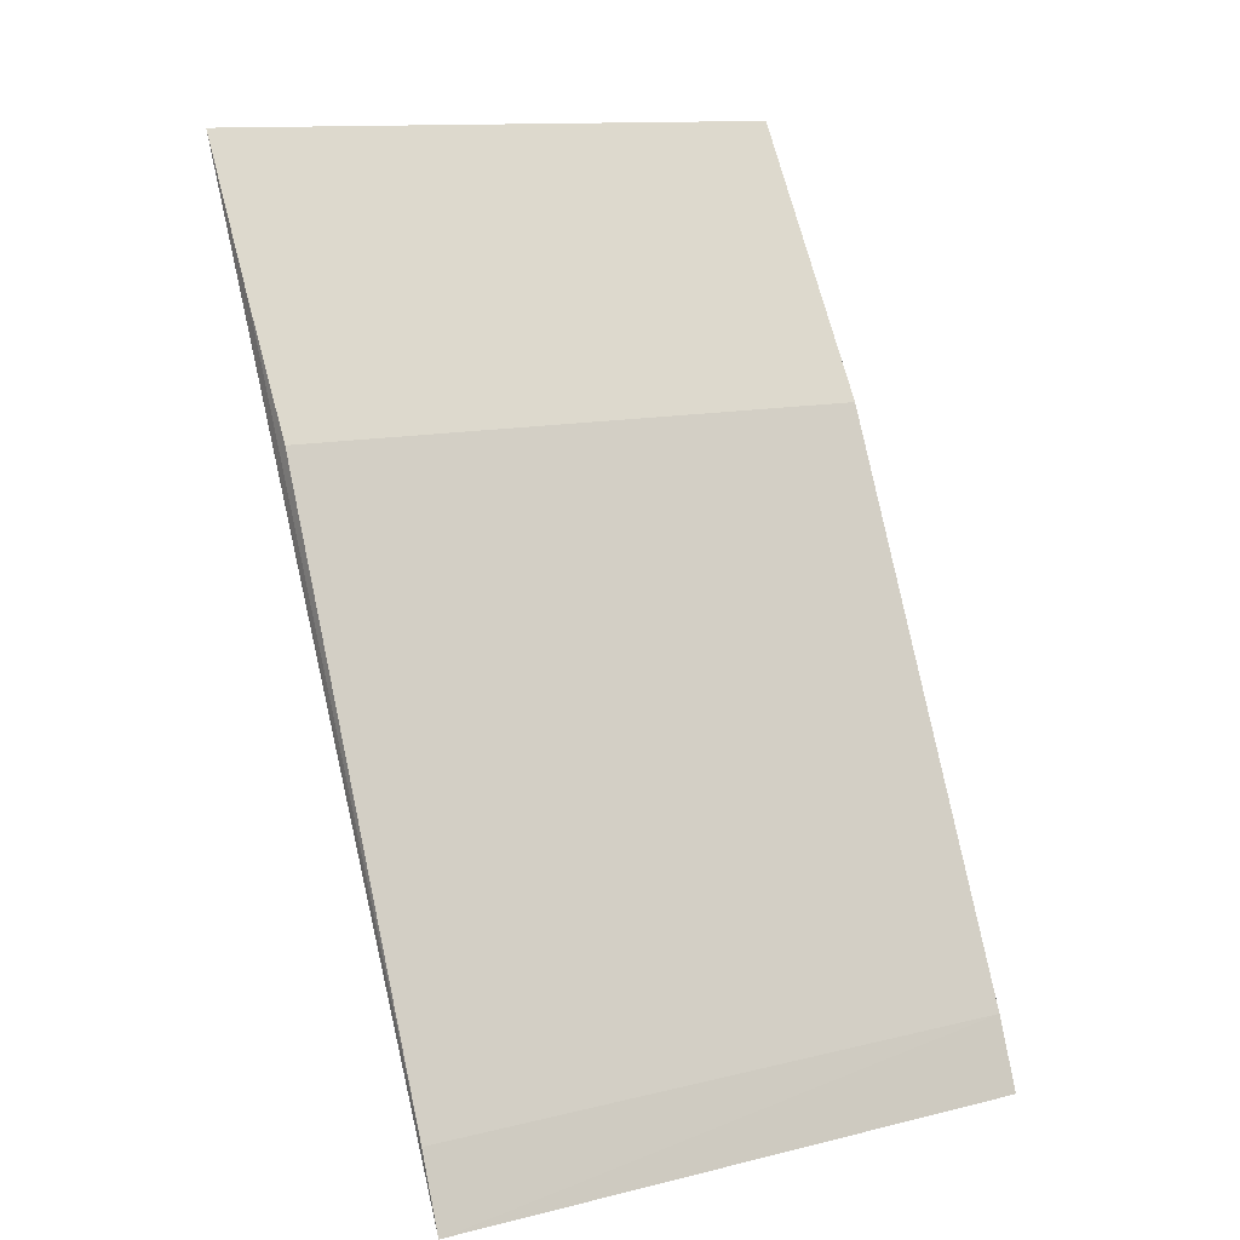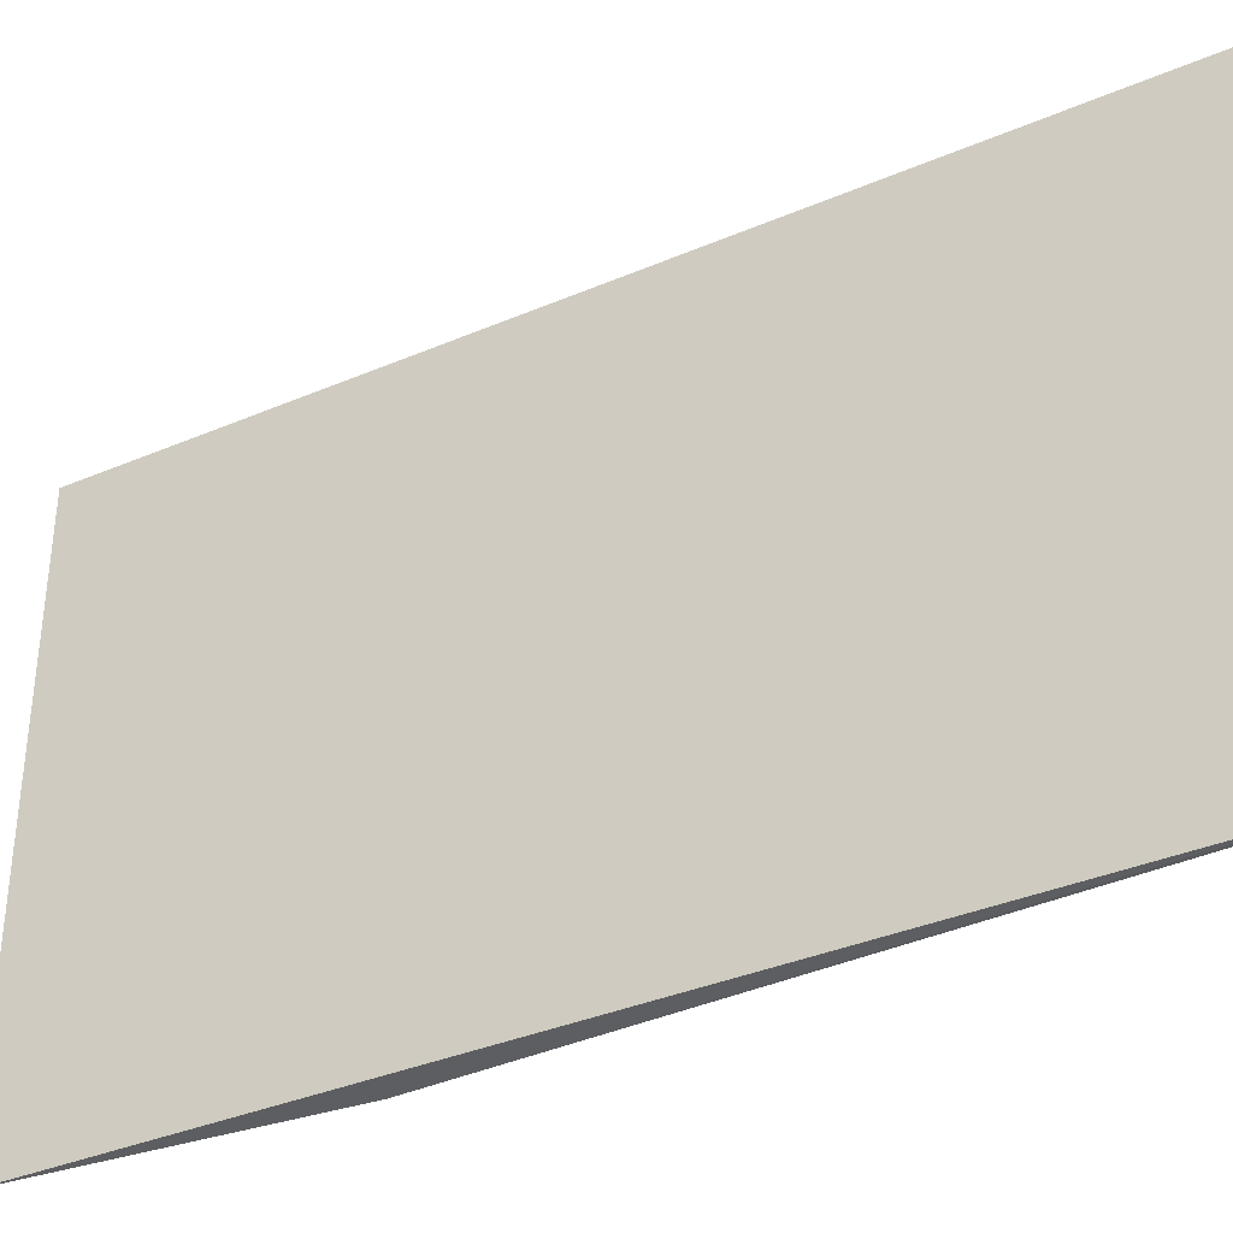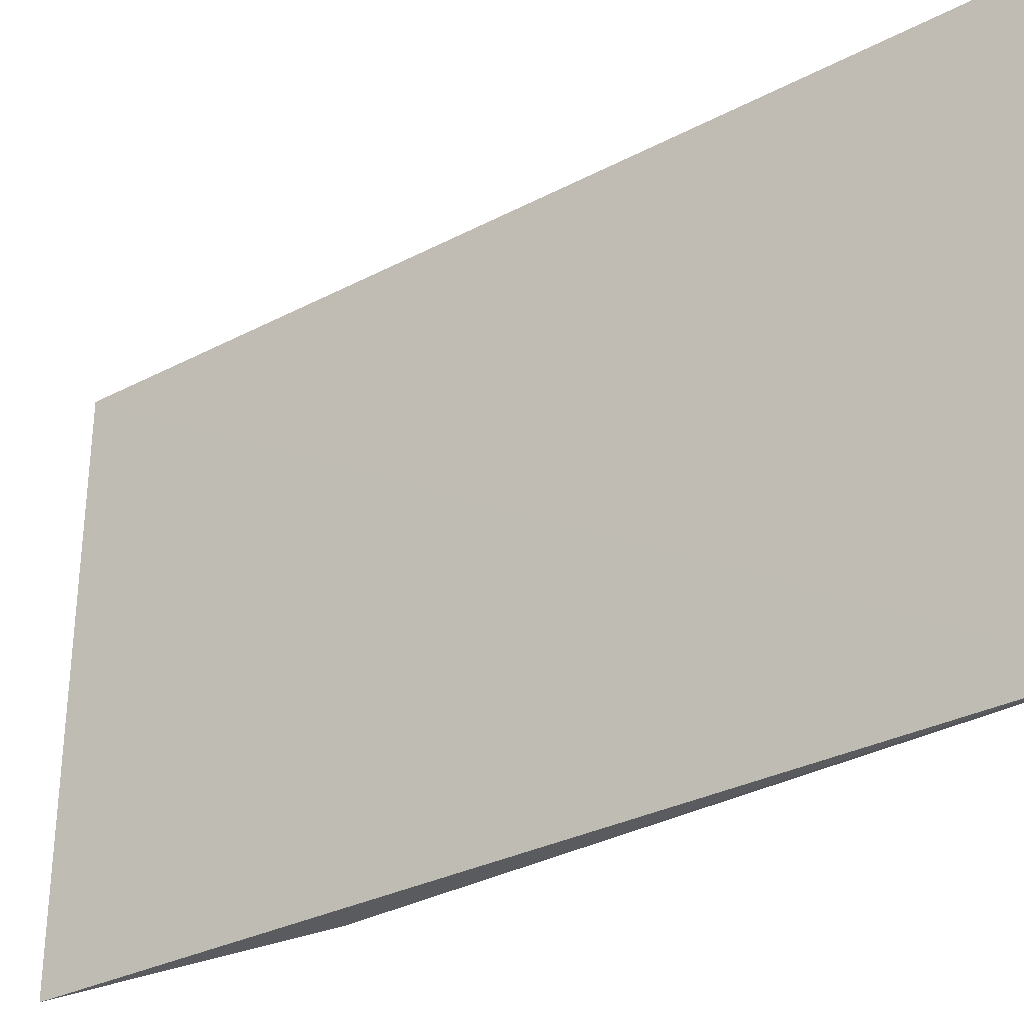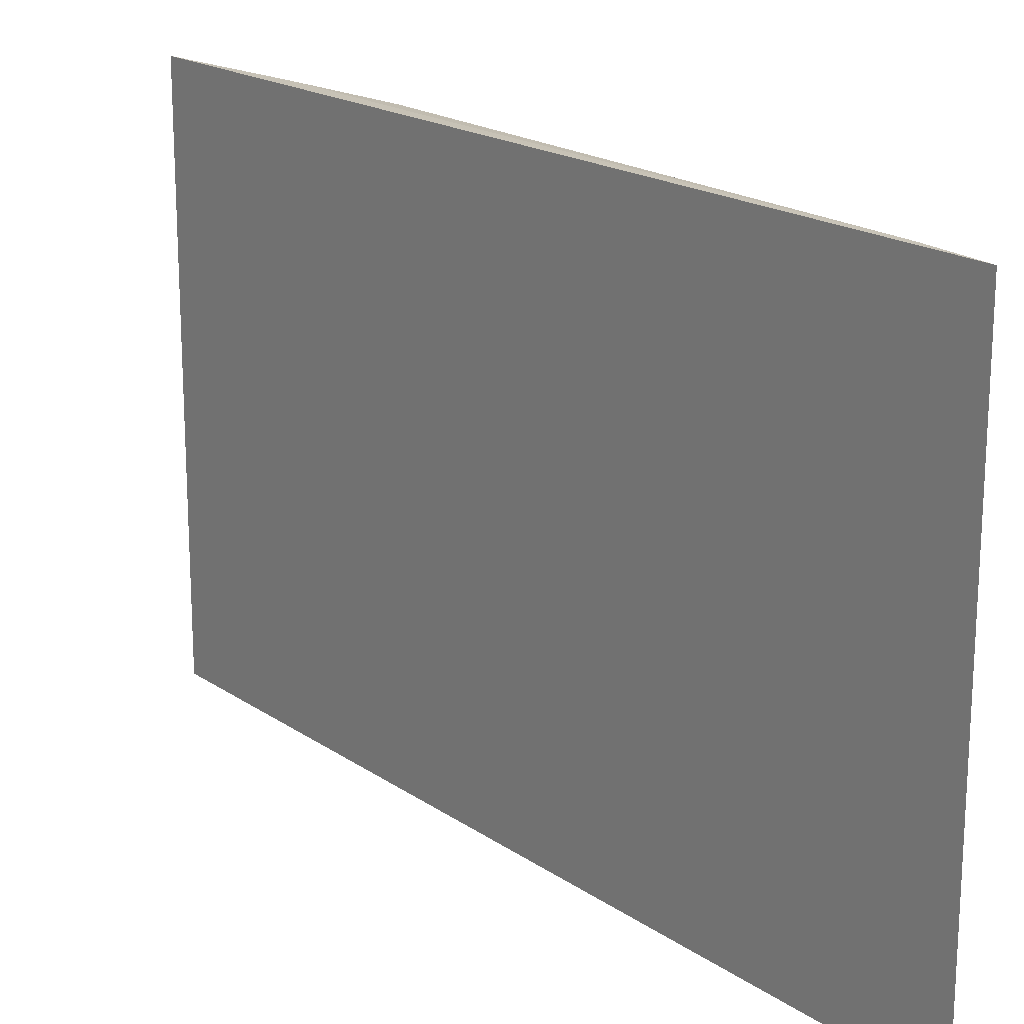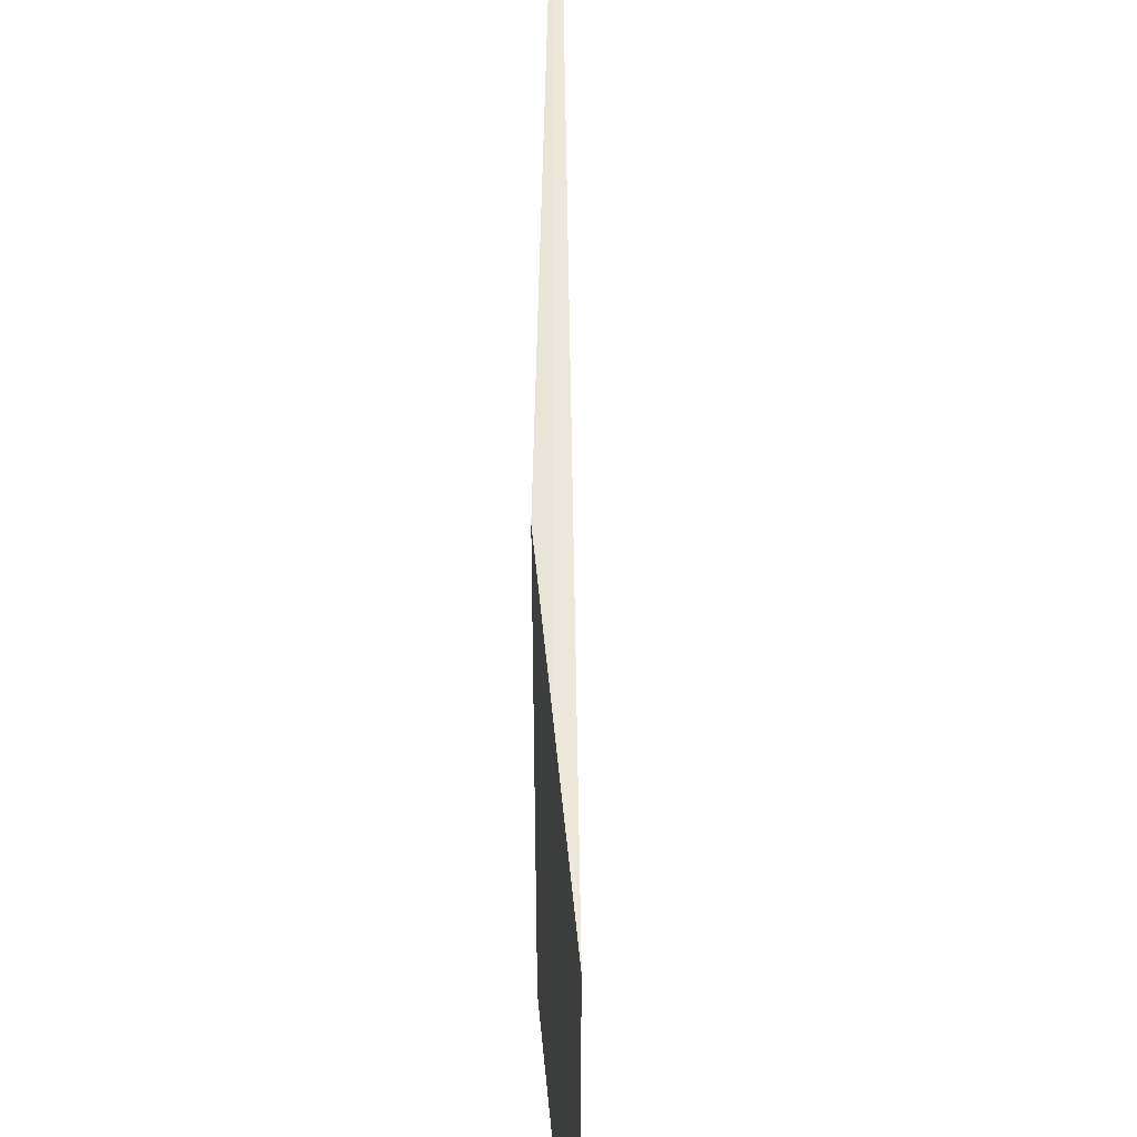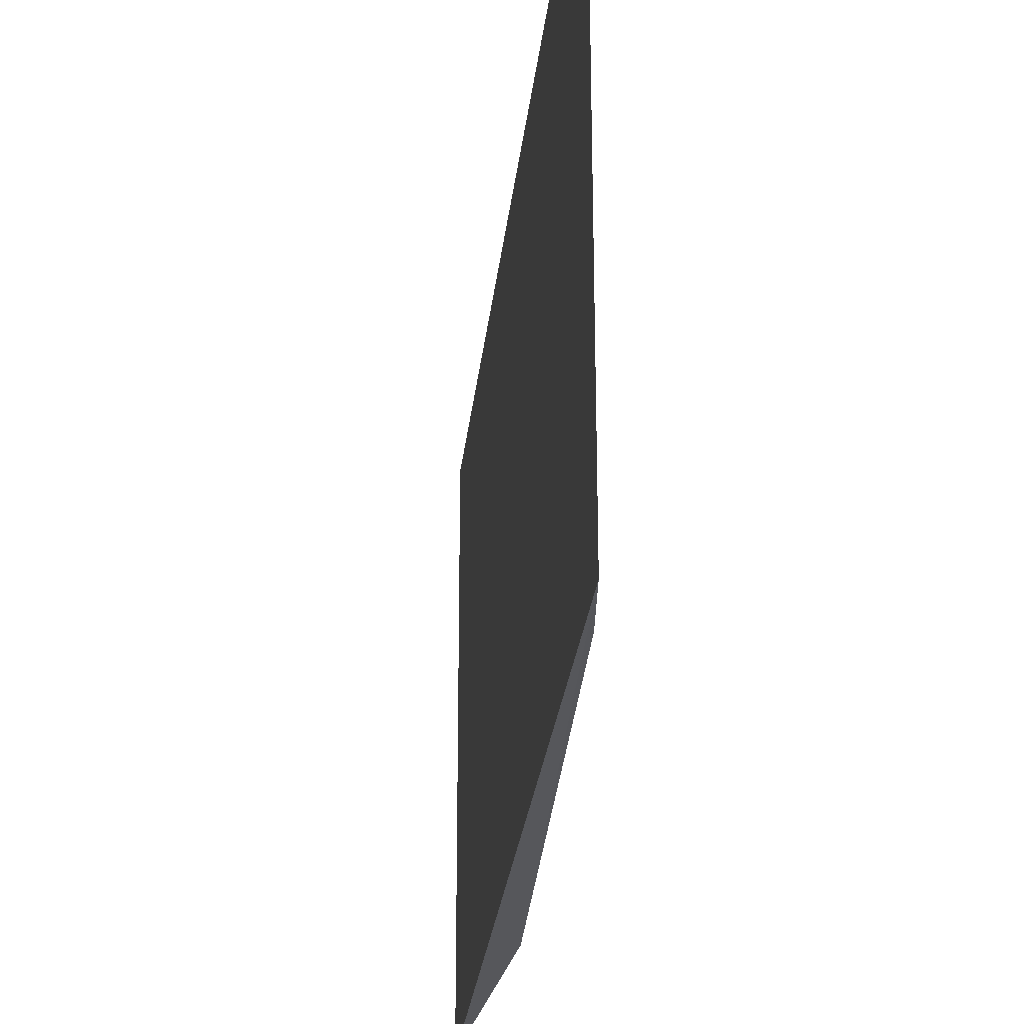
<metadata>
{"format":"obj","ext":"obj","renderer":"f3d","projection":"perspective","resolution":1024,"background":"white","views":[{"elev":12.2,"azim":60.2,"up":"+Y"},{"elev":-36.1,"azim":-33.9,"up":"+Z"},{"elev":-30.8,"azim":-26.0,"up":"+Z"},{"elev":18.9,"azim":-11.4,"up":"+Z"},{"elev":53.9,"azim":-154.0,"up":"+Z"},{"elev":-27.2,"azim":20.8,"up":"+Z"}]}
</metadata>
<code>
v 0.04301 0.03 0.07422
v 0.04981 0.01655 0.07421
v 0.04551 0.02596 0.06512
v 0.043 0.03004 0.06513
v 0.0498 0.01655 0.06512
v 0.04549 0.02595 0.0742
v 0.04938 0.01762 0.06513
v 0.04436 0.0278 0.07422
v 0.04937 0.01761 0.07422
f 1 3 4
f 5 2 1
f 5 1 4
f 5 4 3
f 6 3 1
f 7 5 3
f 7 2 5
f 7 3 6
f 8 6 1
f 9 7 6
f 9 2 7
f 9 6 8
f 9 8 1
f 9 1 2

</code>
